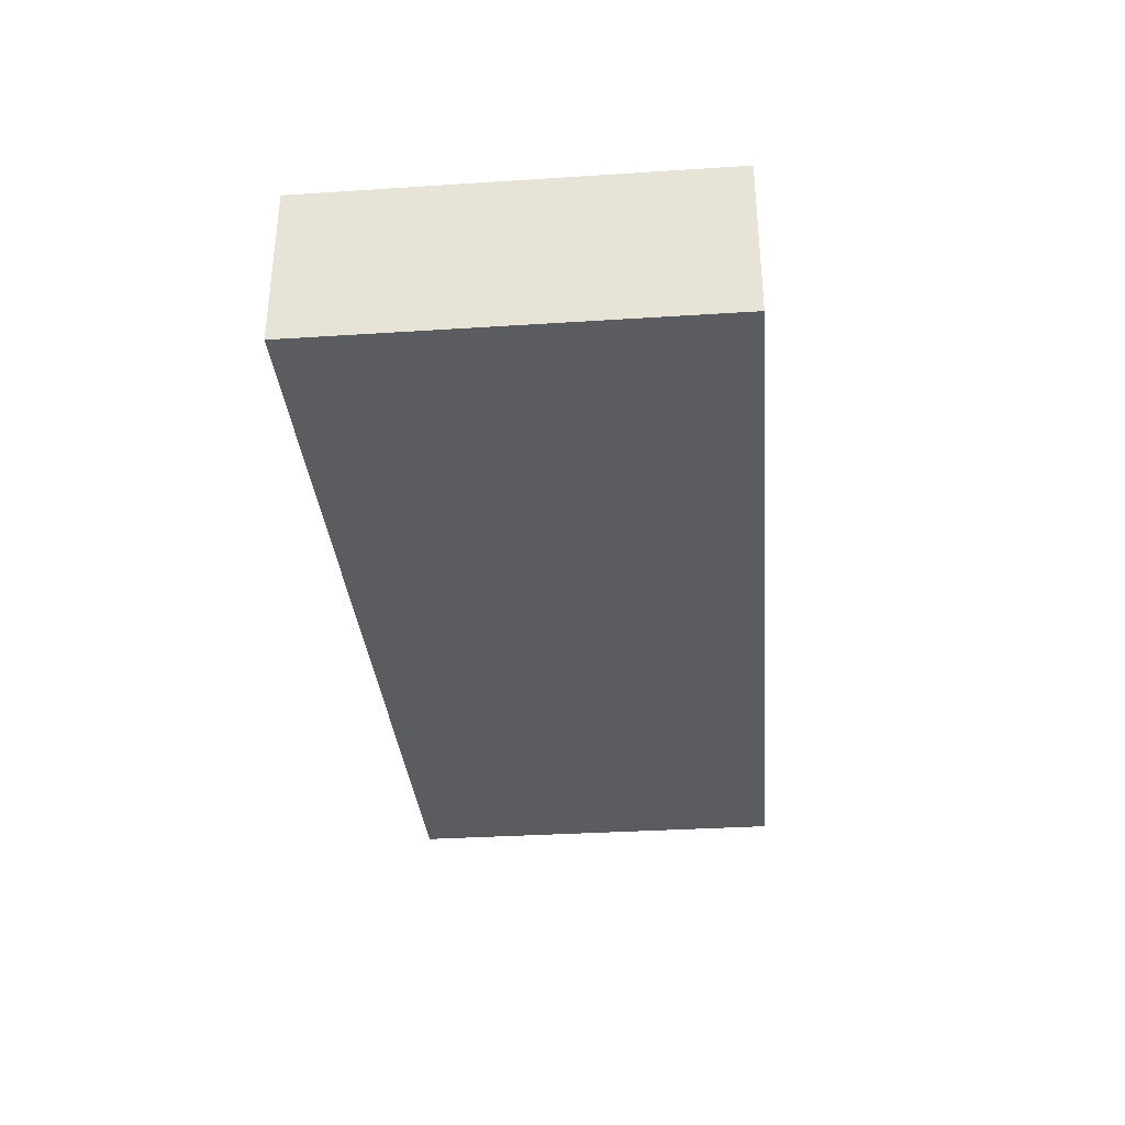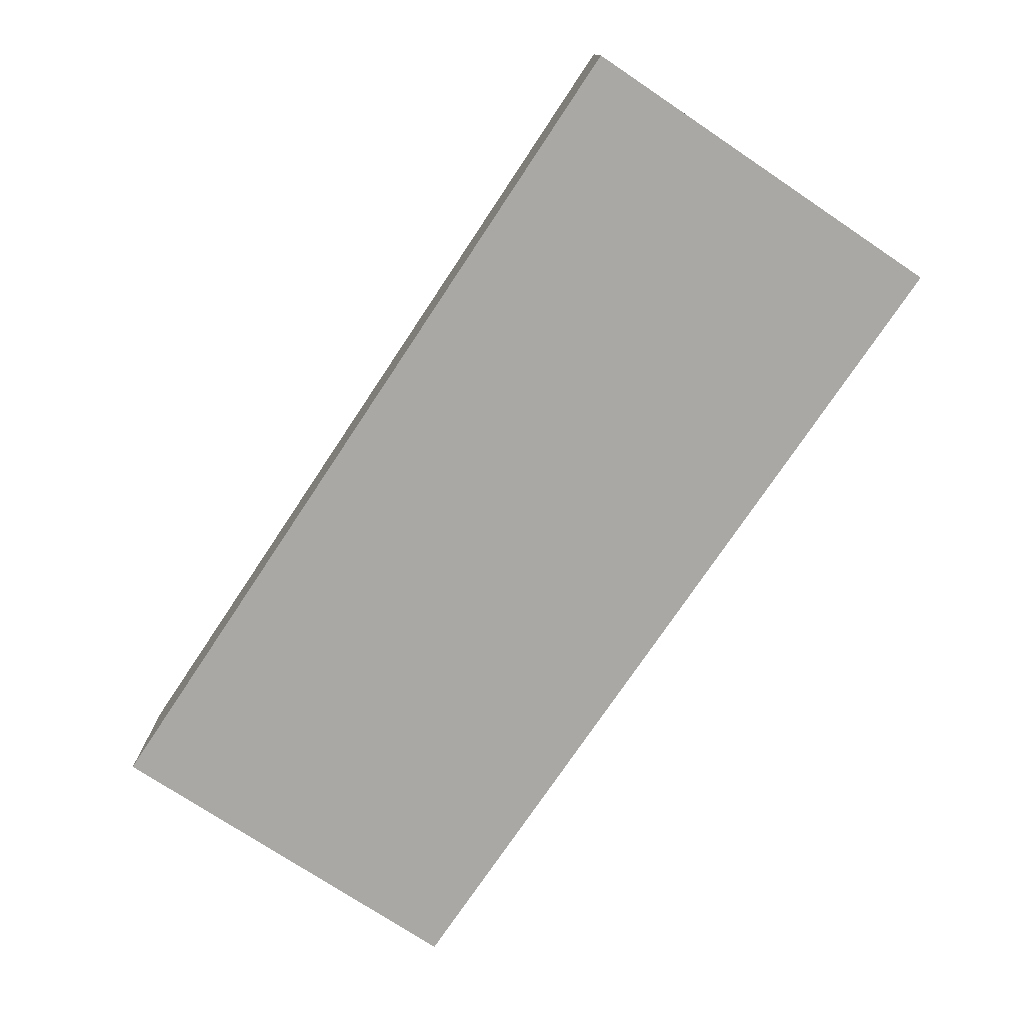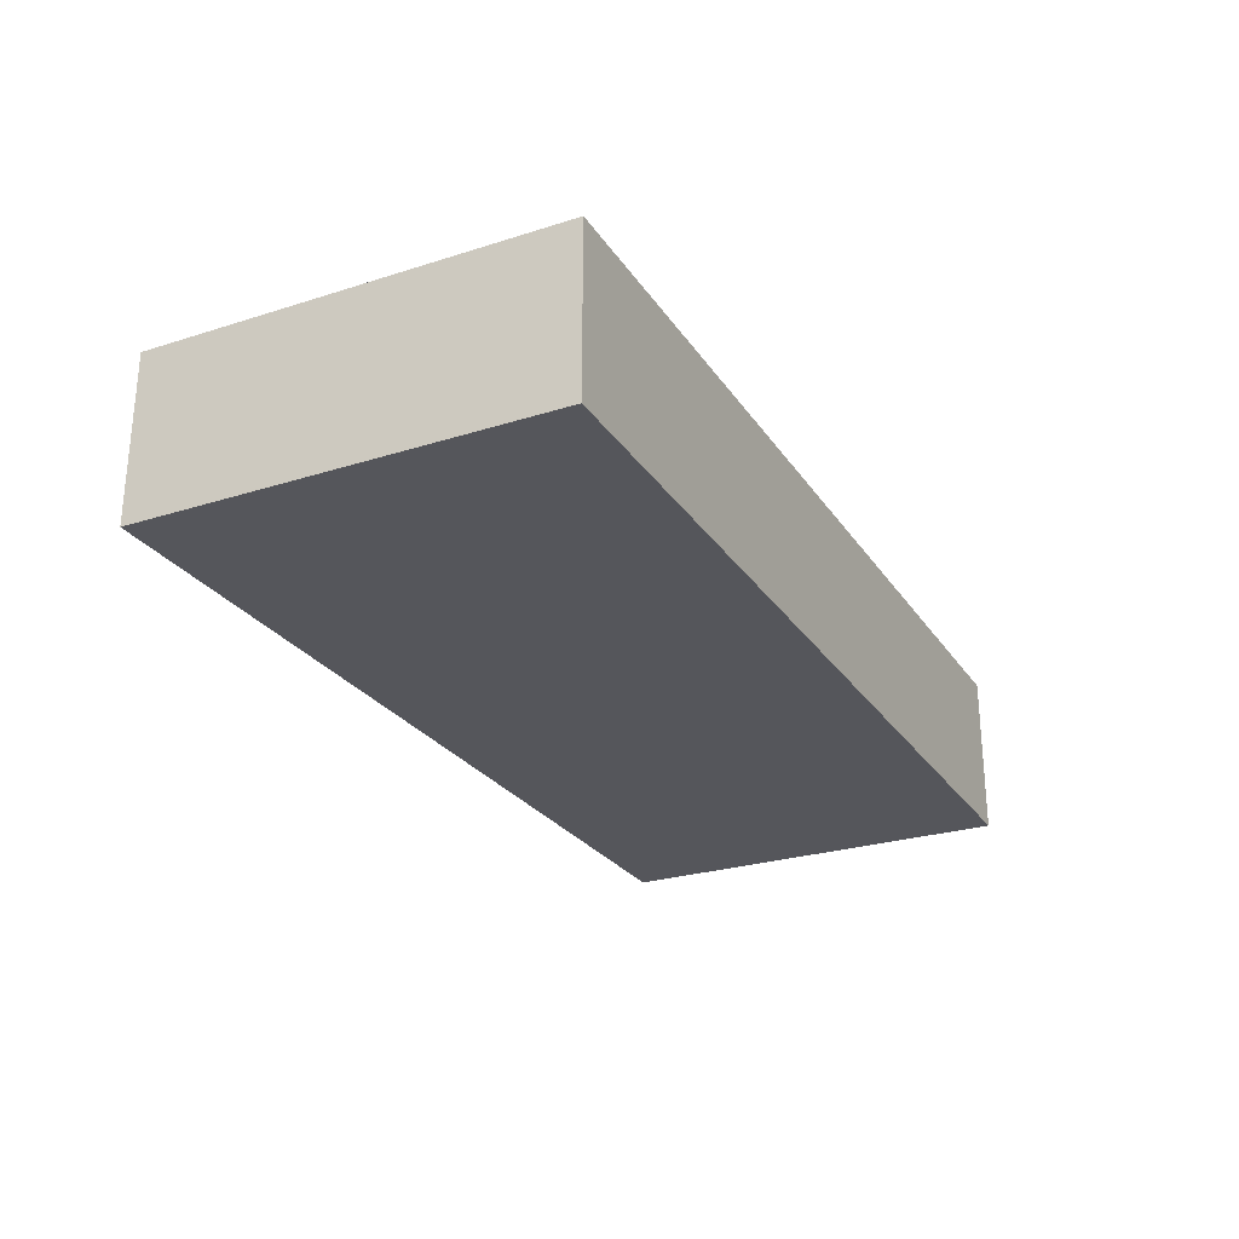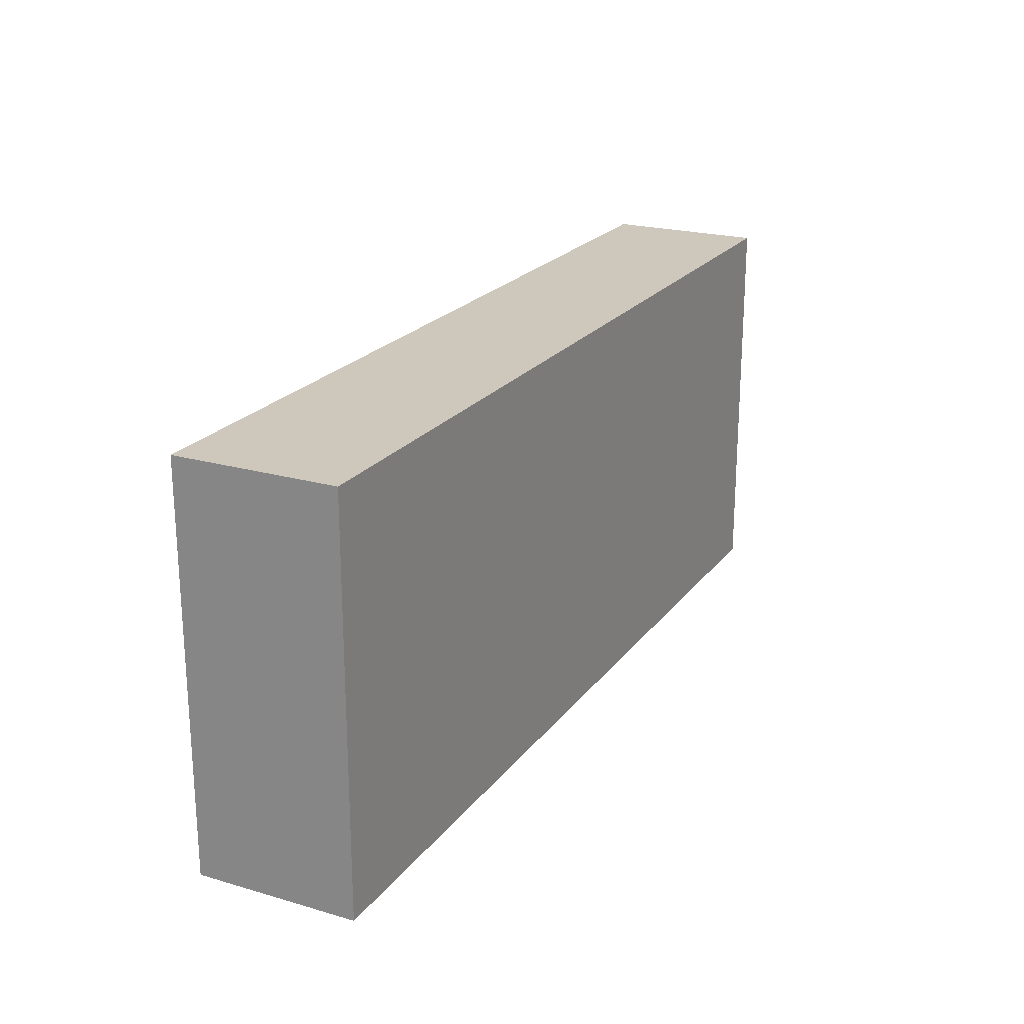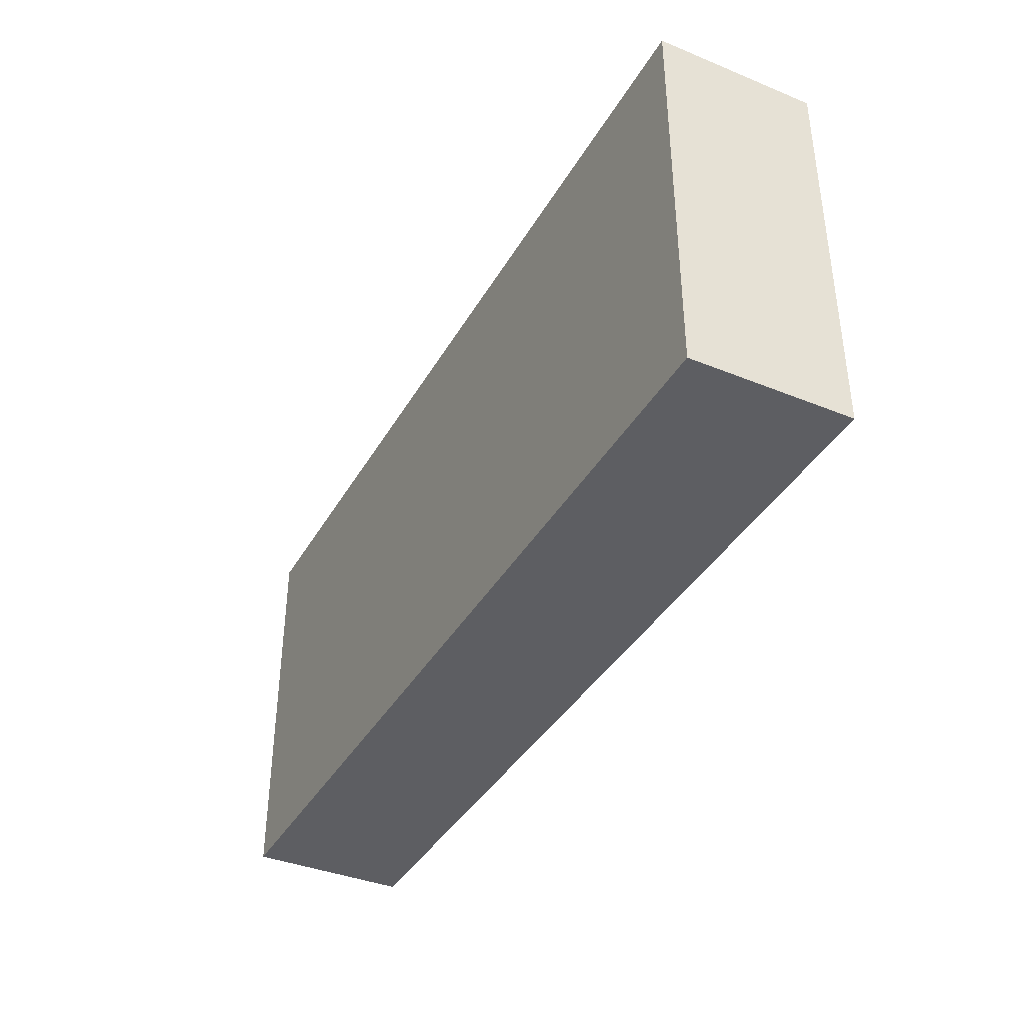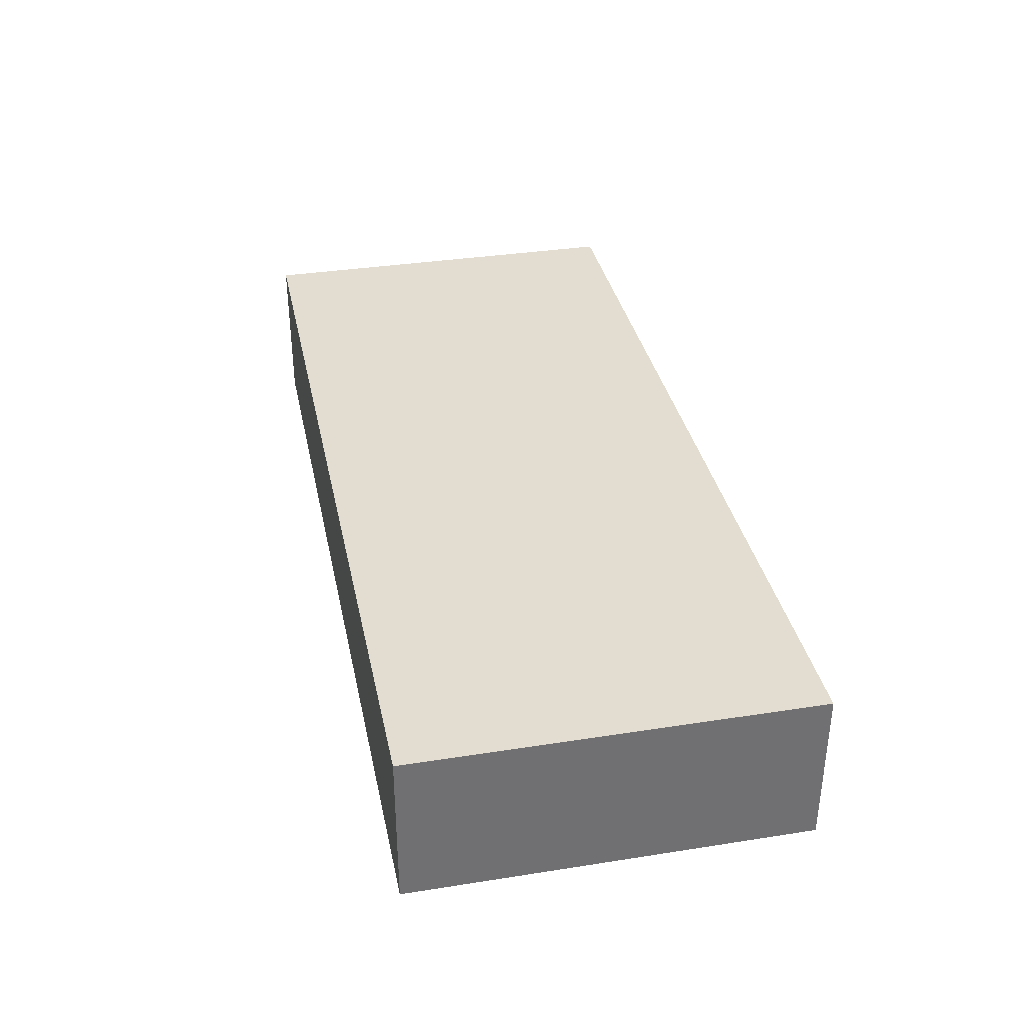
<metadata>
{"format":"obj","ext":"obj","renderer":"f3d","projection":"perspective","resolution":1024,"background":"white","views":[{"elev":-33.8,"azim":-85.0,"up":"+Z"},{"elev":-75.0,"azim":-123.7,"up":"+Z"},{"elev":-26.3,"azim":-63.5,"up":"+Z"},{"elev":21.8,"azim":-63.2,"up":"+Y"},{"elev":-38.6,"azim":-117.1,"up":"+Y"},{"elev":35.4,"azim":78.3,"up":"+Z"}]}
</metadata>
<code>
o Cube
v 2.3 -1 -0.4
v 2.3 -1 0.4
v -2.3 -1 0.4
v -2.3 -1 -0.4
v 2.3 1 -0.4
v 2.3 1 0.4
v -2.3 1 0.4
v -2.3 1 -0.4
f 1 2 3 4
f 5 8 7 6
f 1 5 6 2
f 2 6 7 3
f 3 7 8 4
f 5 1 4 8

</code>
